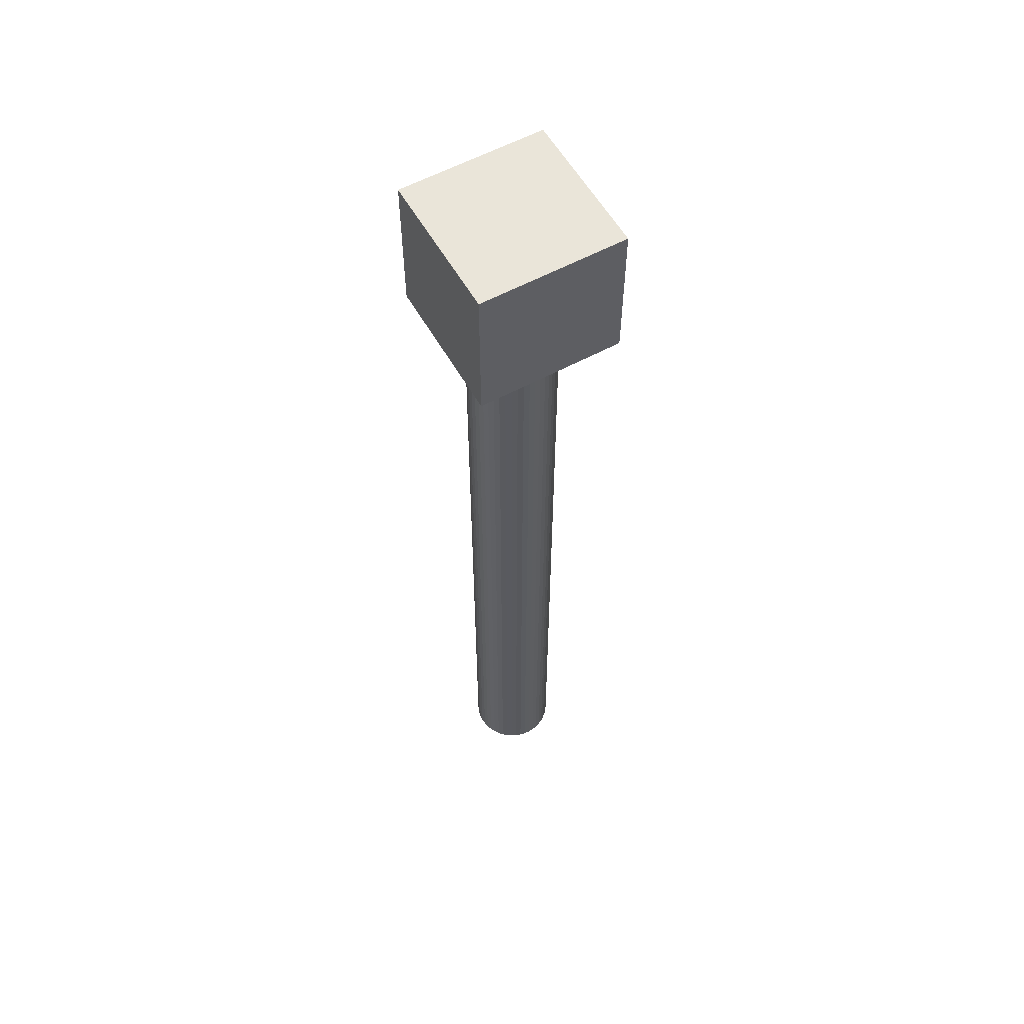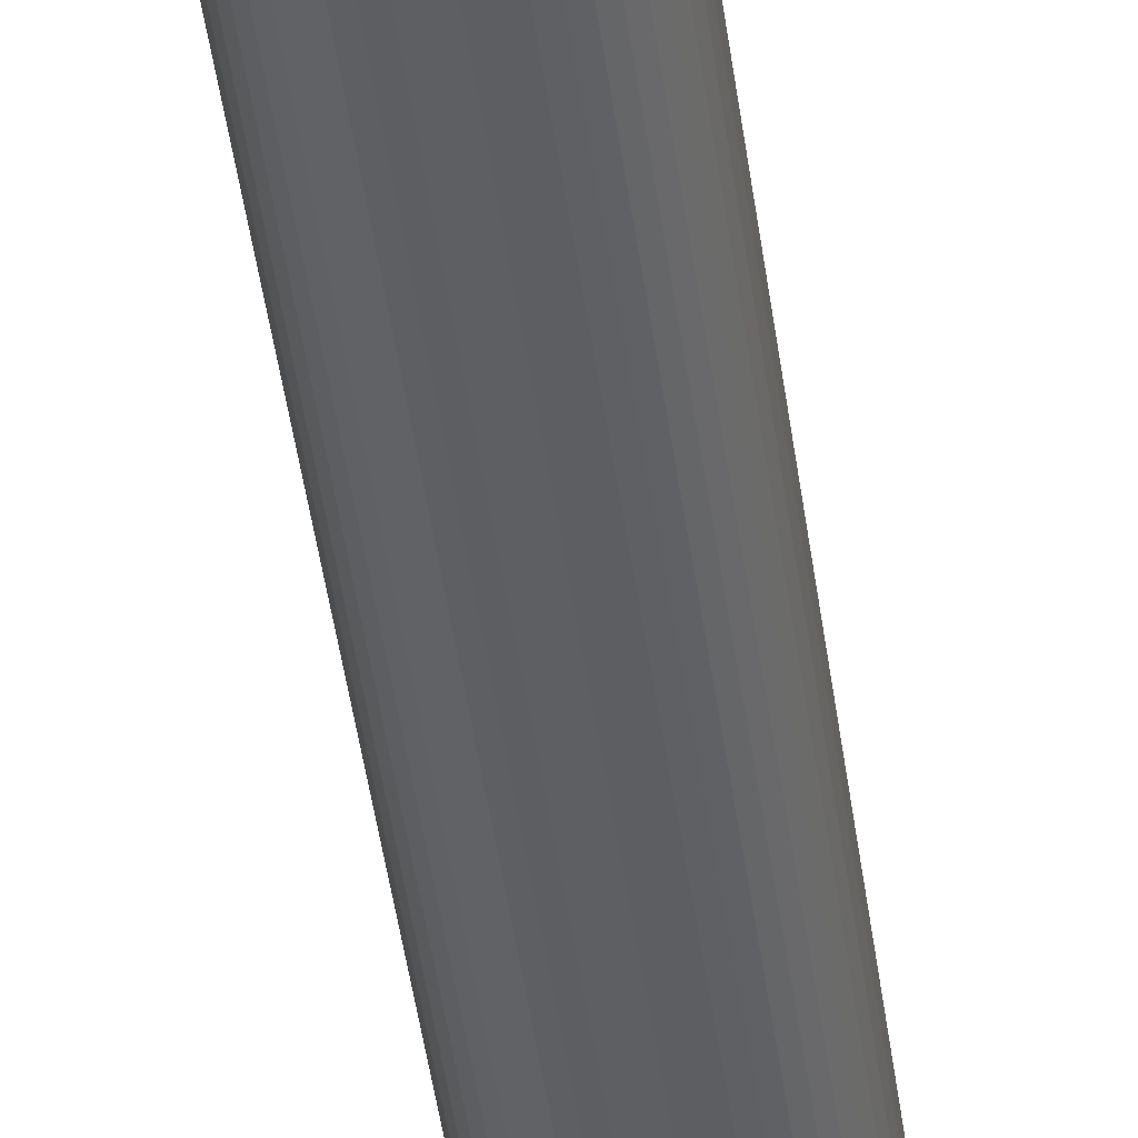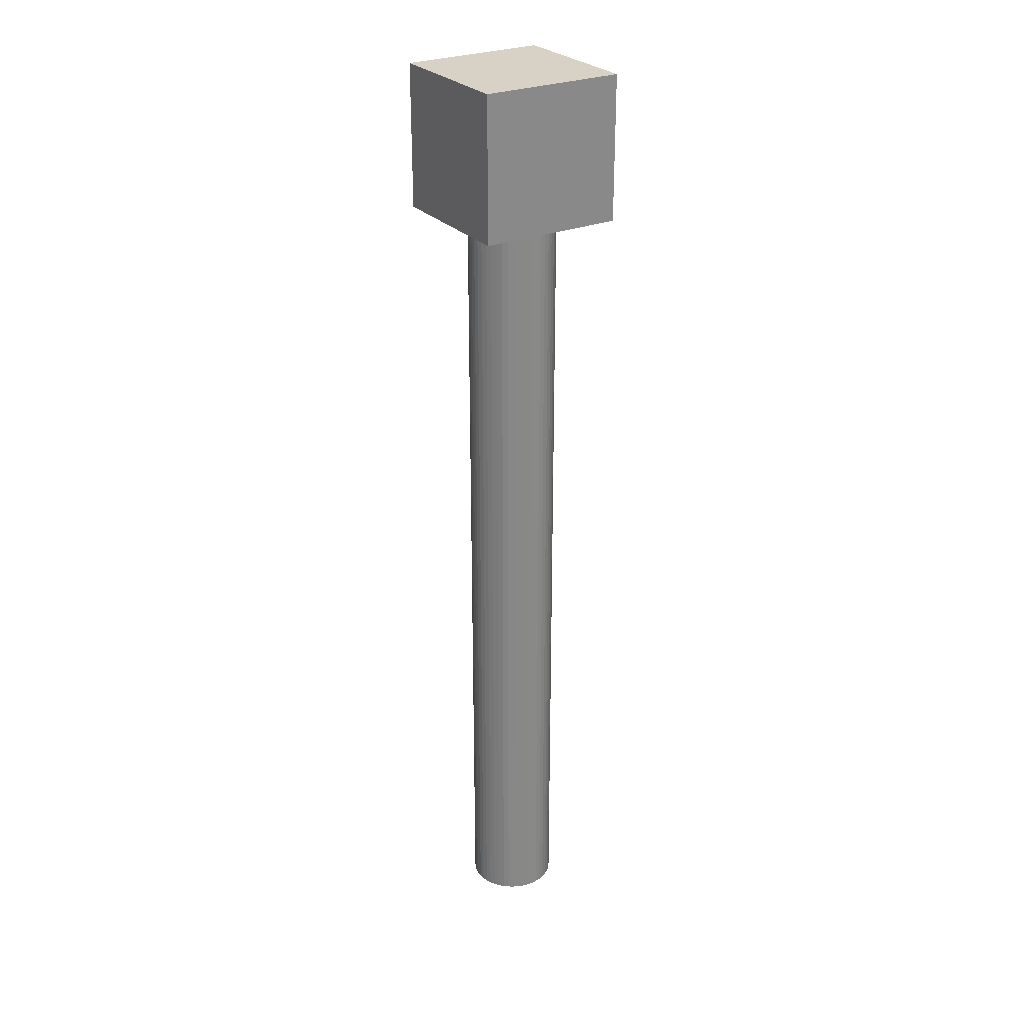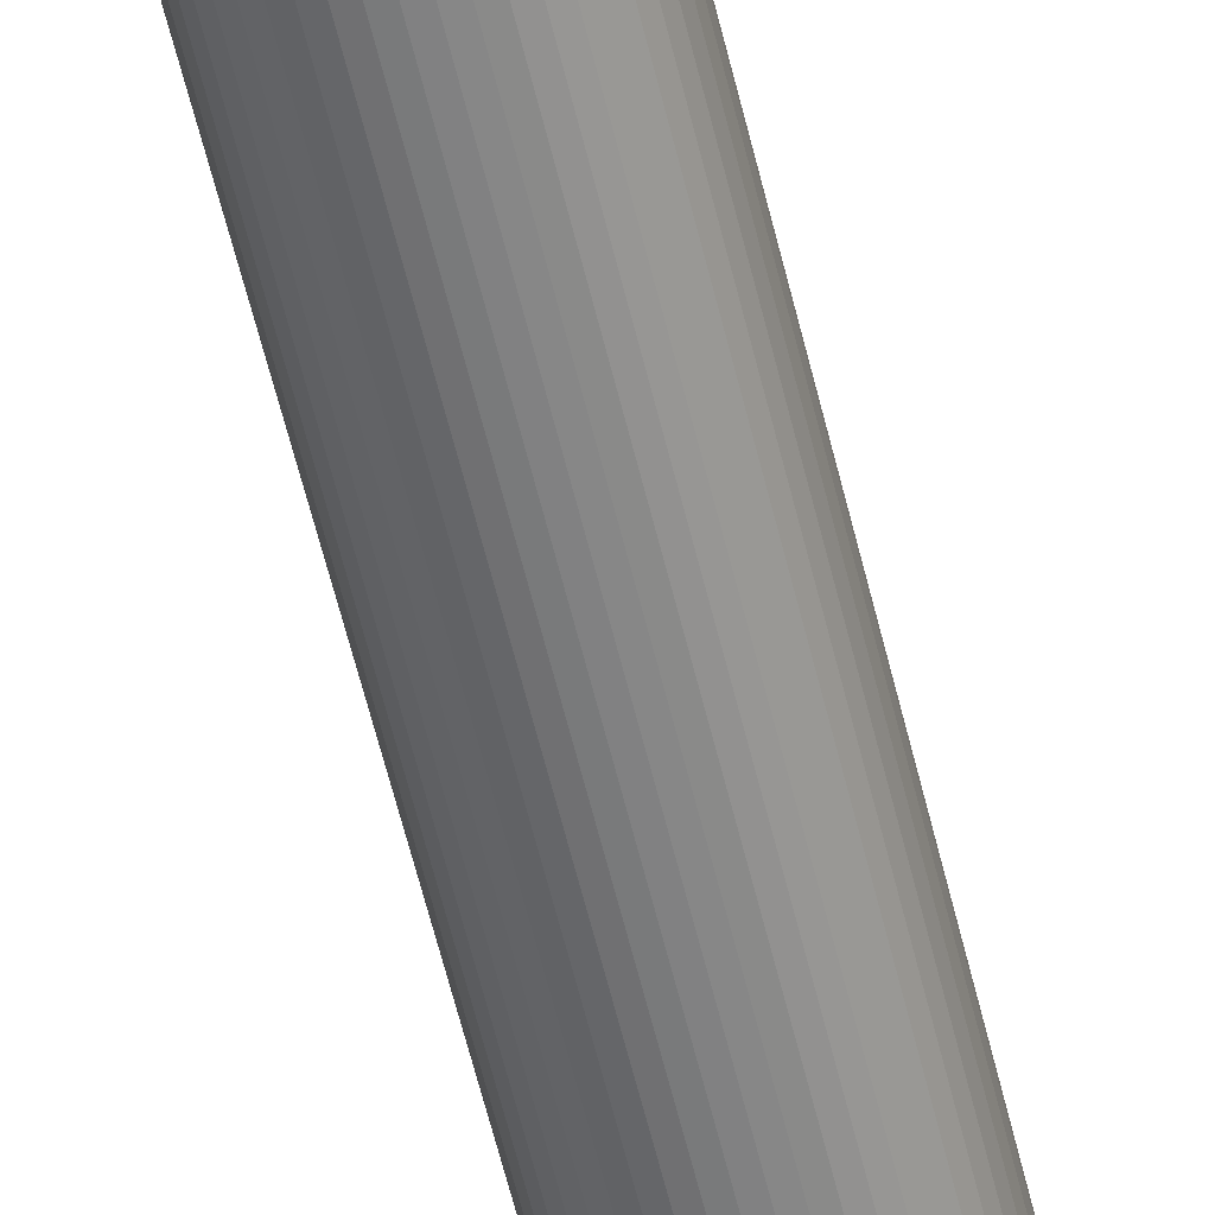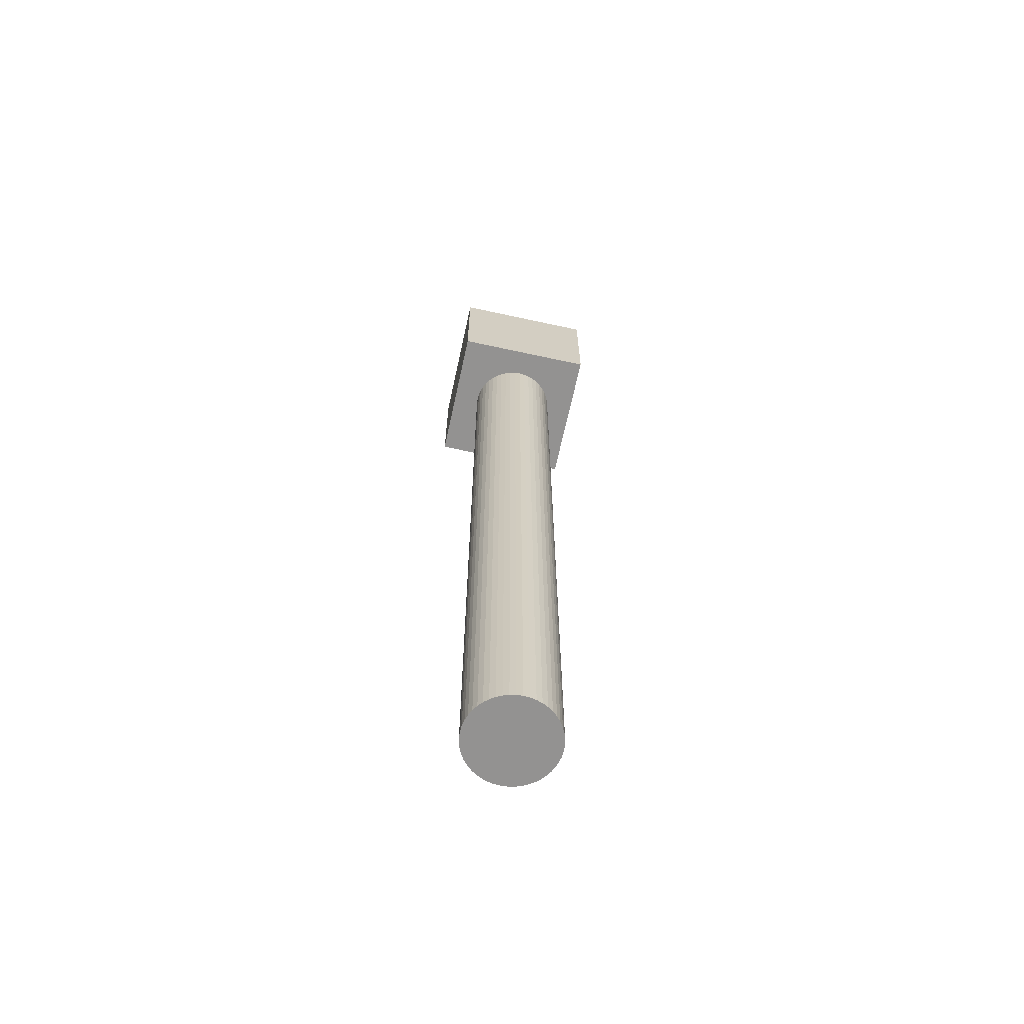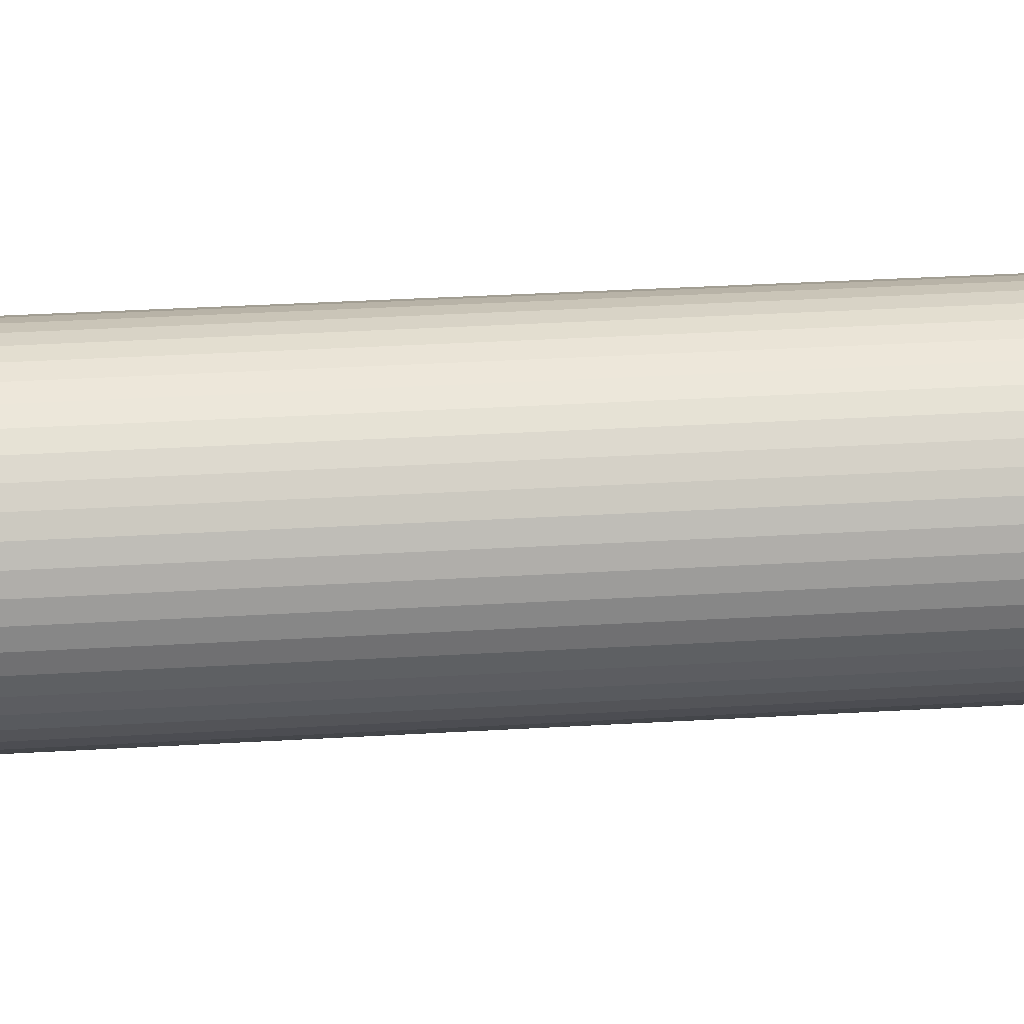
<metadata>
{"format":"obj","ext":"obj","renderer":"f3d","projection":"perspective","resolution":1024,"background":"white","views":[{"elev":58.0,"azim":-29.4,"up":"+Y"},{"elev":-41.6,"azim":-172.9,"up":"+Z"},{"elev":27.5,"azim":57.8,"up":"+Y"},{"elev":-59.4,"azim":13.5,"up":"+Z"},{"elev":-66.5,"azim":77.7,"up":"+Y"},{"elev":16.5,"azim":-99.0,"up":"+Z"}]}
</metadata>
<code>
o Arrow_Cylinder.002
v 0.65 7.35 0.65
v -0.65 7.35 0.65
v -0.65 7.35 -0.65
v 0.65 7.35 -0.65
v -0.65 8.65 -0.65
v 0.65 8.65 -0.65
v -0.65 8.65 0.65
v 0.65 8.65 0.65
v -0 4e-06 -0.4
v 1e-06 8 -0.4
v 0.05222 8 -0.3966
v 0.0522 4e-06 -0.3966
v 0.1035 8 -0.3864
v 0.1035 4e-06 -0.3864
v 0.1531 8 -0.3696
v 0.1531 4e-06 -0.3696
v 0.2 8 -0.3464
v 0.2 4e-06 -0.3464
v 0.2435 8 -0.3173
v 0.2435 4e-06 -0.3173
v 0.2828 8 -0.2828
v 0.2828 4e-06 -0.2828
v 0.3173 8 -0.2435
v 0.3173 4e-06 -0.2435
v 0.3464 8 -0.2
v 0.3464 4e-06 -0.2
v 0.3696 8 -0.1531
v 0.3696 4e-06 -0.1531
v 0.3864 8 -0.1035
v 0.3864 4e-06 -0.1035
v 0.3966 8 -0.05222
v 0.3966 4e-06 -0.05222
v 0.4 8 2e-06
v 0.4 4e-06 2e-06
v 0.3966 8 0.0522
v 0.3966 4e-06 0.0522
v 0.3864 8 0.1035
v 0.3864 4e-06 0.1035
v 0.3696 8 0.1531
v 0.3696 4e-06 0.1531
v 0.3464 8 0.2
v 0.3464 4e-06 0.2
v 0.3173 8 0.2435
v 0.3173 4e-06 0.2435
v 0.2828 8 0.2828
v 0.2828 4e-06 0.2828
v 0.2435 8 0.3173
v 0.2435 4e-06 0.3173
v 0.2 8 0.3464
v 0.2 4e-06 0.3464
v 0.1531 8 0.3695
v 0.1531 4e-06 0.3695
v 0.1035 8 0.3864
v 0.1035 4e-06 0.3864
v 0.05222 8 0.3966
v 0.0522 4e-06 0.3966
v 1e-06 8 0.4
v 0 4e-06 0.4
v -0.05222 8 0.3966
v -0.05222 4e-06 0.3966
v -0.1035 8 0.3864
v -0.1035 4e-06 0.3864
v -0.1531 8 0.3695
v -0.1531 4e-06 0.3695
v -0.2 8 0.3464
v -0.2 4e-06 0.3464
v -0.2435 8 0.3173
v -0.2435 4e-06 0.3173
v -0.2828 8 0.2828
v -0.2828 4e-06 0.2828
v -0.3173 8 0.2435
v -0.3173 4e-06 0.2435
v -0.3464 8 0.2
v -0.3464 4e-06 0.2
v -0.3696 8 0.1531
v -0.3696 4e-06 0.1531
v -0.3864 8 0.1035
v -0.3864 4e-06 0.1035
v -0.3966 8 0.0522
v -0.3966 4e-06 0.0522
v -0.4 8 2e-06
v -0.4 4e-06 2e-06
v -0.3966 8 -0.05222
v -0.3966 4e-06 -0.05222
v -0.3864 8 -0.1035
v -0.3864 4e-06 -0.1035
v -0.3696 8 -0.1531
v -0.3696 4e-06 -0.1531
v -0.3464 8 -0.2
v -0.3464 4e-06 -0.2
v -0.3173 8 -0.2435
v -0.3173 4e-06 -0.2435
v -0.2828 8 -0.2828
v -0.2828 4e-06 -0.2828
v -0.2435 8 -0.3173
v -0.2435 4e-06 -0.3173
v -0.2 8 -0.3464
v -0.2 4e-06 -0.3464
v -0.1531 8 -0.3696
v -0.1531 4e-06 -0.3696
v -0.1035 8 -0.3864
v -0.1035 4e-06 -0.3864
v -0.0522 8 -0.3966
v -0.05222 4e-06 -0.3966
f 1 2 3 4
f 4 3 5 6
f 6 5 7 8
f 8 7 2 1
f 4 6 8 1
f 5 3 2 7
f 9 10 11 12
f 12 11 13 14
f 14 13 15 16
f 16 15 17 18
f 18 17 19 20
f 20 19 21 22
f 22 21 23 24
f 24 23 25 26
f 26 25 27 28
f 28 27 29 30
f 30 29 31 32
f 32 31 33 34
f 34 33 35 36
f 36 35 37 38
f 38 37 39 40
f 40 39 41 42
f 42 41 43 44
f 44 43 45 46
f 46 45 47 48
f 48 47 49 50
f 50 49 51 52
f 52 51 53 54
f 54 53 55 56
f 56 55 57 58
f 58 57 59 60
f 60 59 61 62
f 62 61 63 64
f 64 63 65 66
f 66 65 67 68
f 68 67 69 70
f 70 69 71 72
f 72 71 73 74
f 74 73 75 76
f 76 75 77 78
f 78 77 79 80
f 80 79 81 82
f 82 81 83 84
f 84 83 85 86
f 86 85 87 88
f 88 87 89 90
f 90 89 91 92
f 92 91 93 94
f 94 93 95 96
f 96 95 97 98
f 98 97 99 100
f 100 99 101 102
f 11 10 103 101 99 97 95 93 91 89 87 85 83 81 79 77 75 73 71 69 67 65 63 61 59 57 55 53 51 49 47 45 43 41 39 37 35 33 31 29 27 25 23 21 19 17 15 13
f 102 101 103 104
f 104 103 10 9
f 9 12 14 16 18 20 22 24 26 28 30 32 34 36 38 40 42 44 46 48 50 52 54 56 58 60 62 64 66 68 70 72 74 76 78 80 82 84 86 88 90 92 94 96 98 100 102 104

</code>
